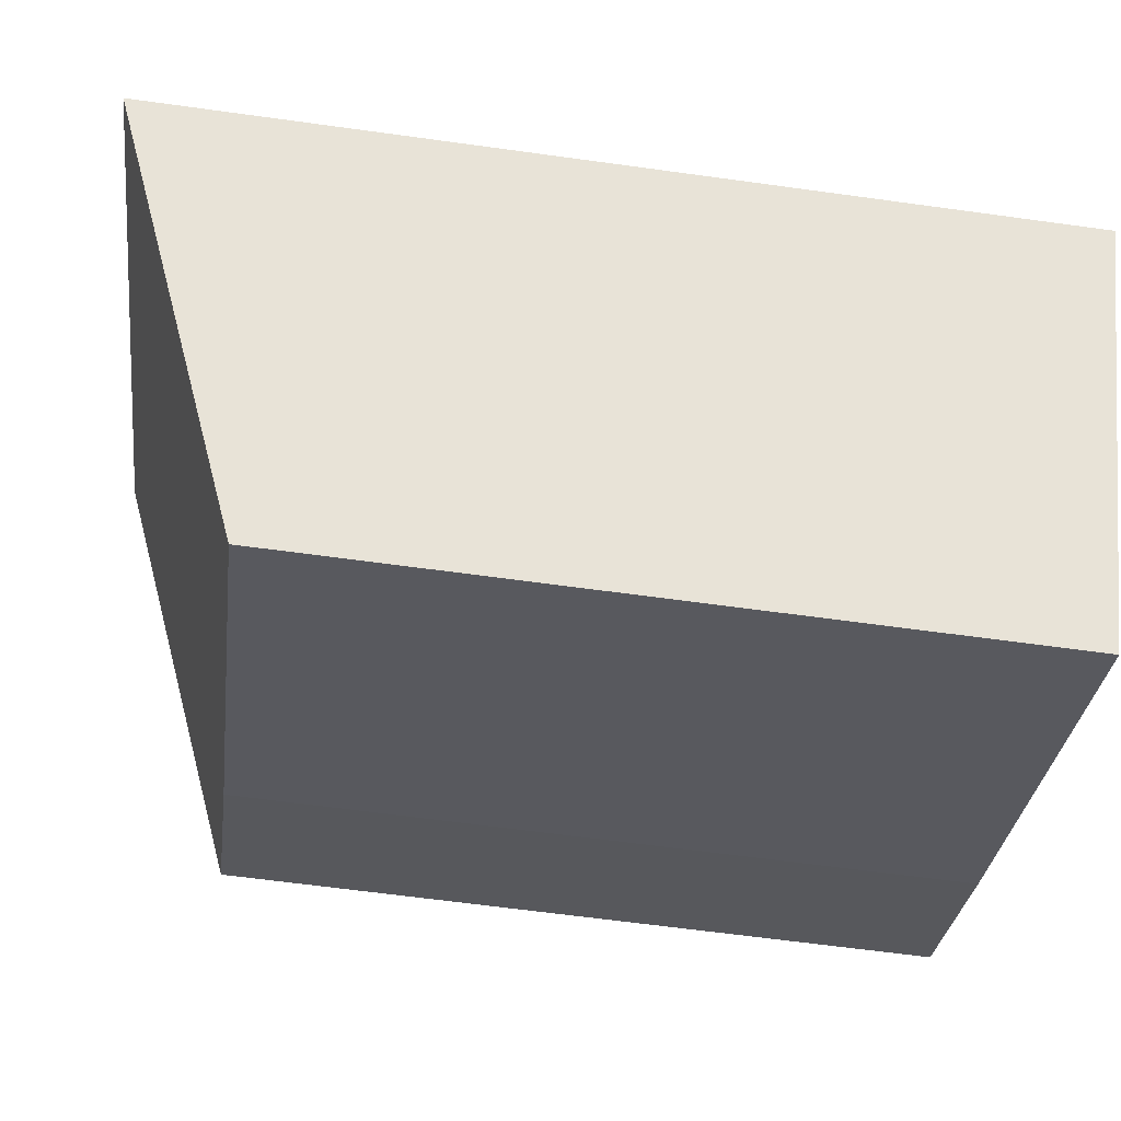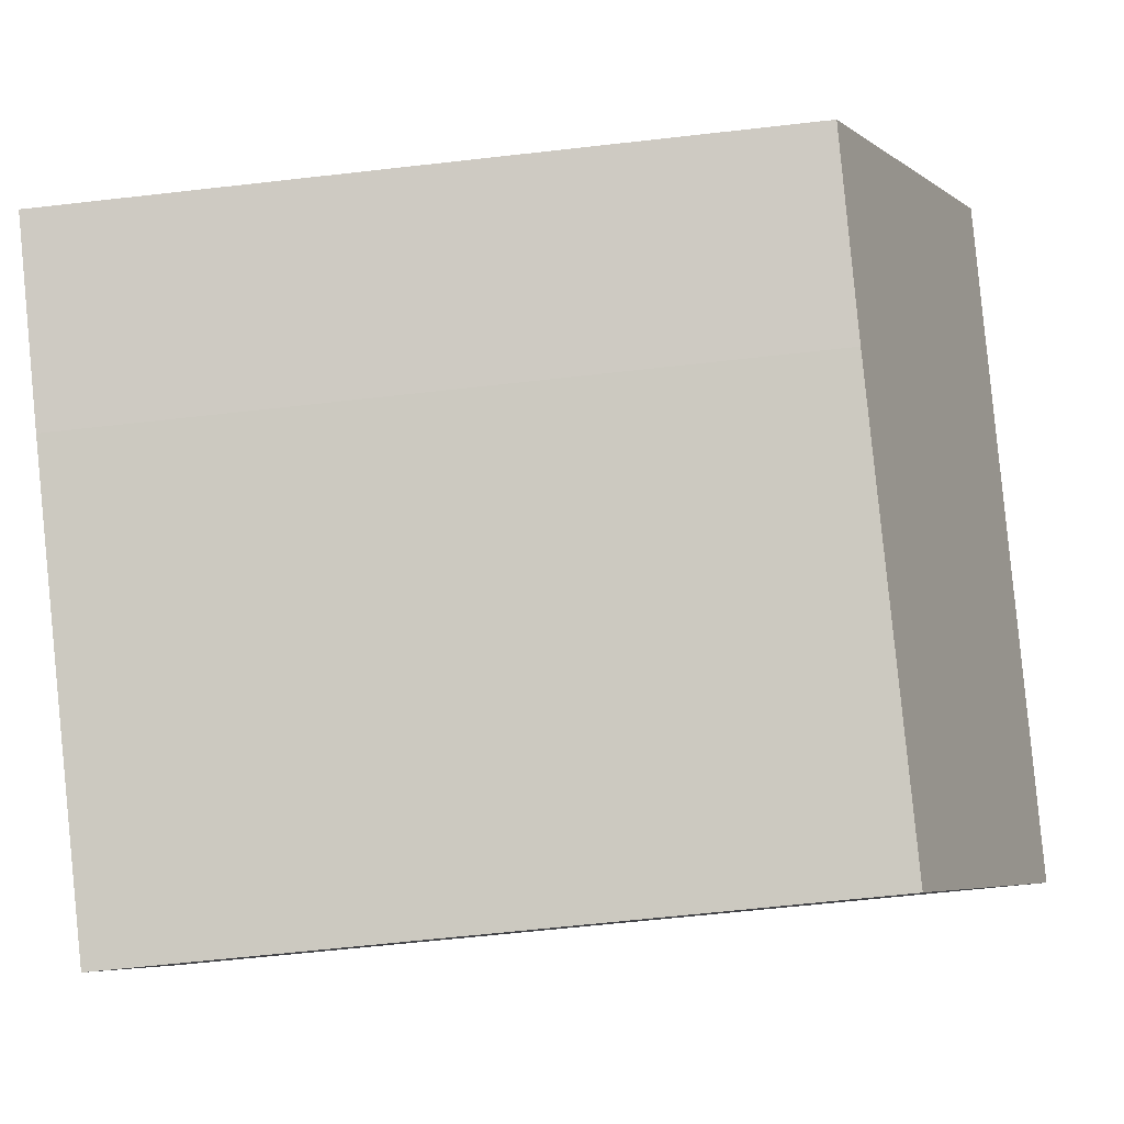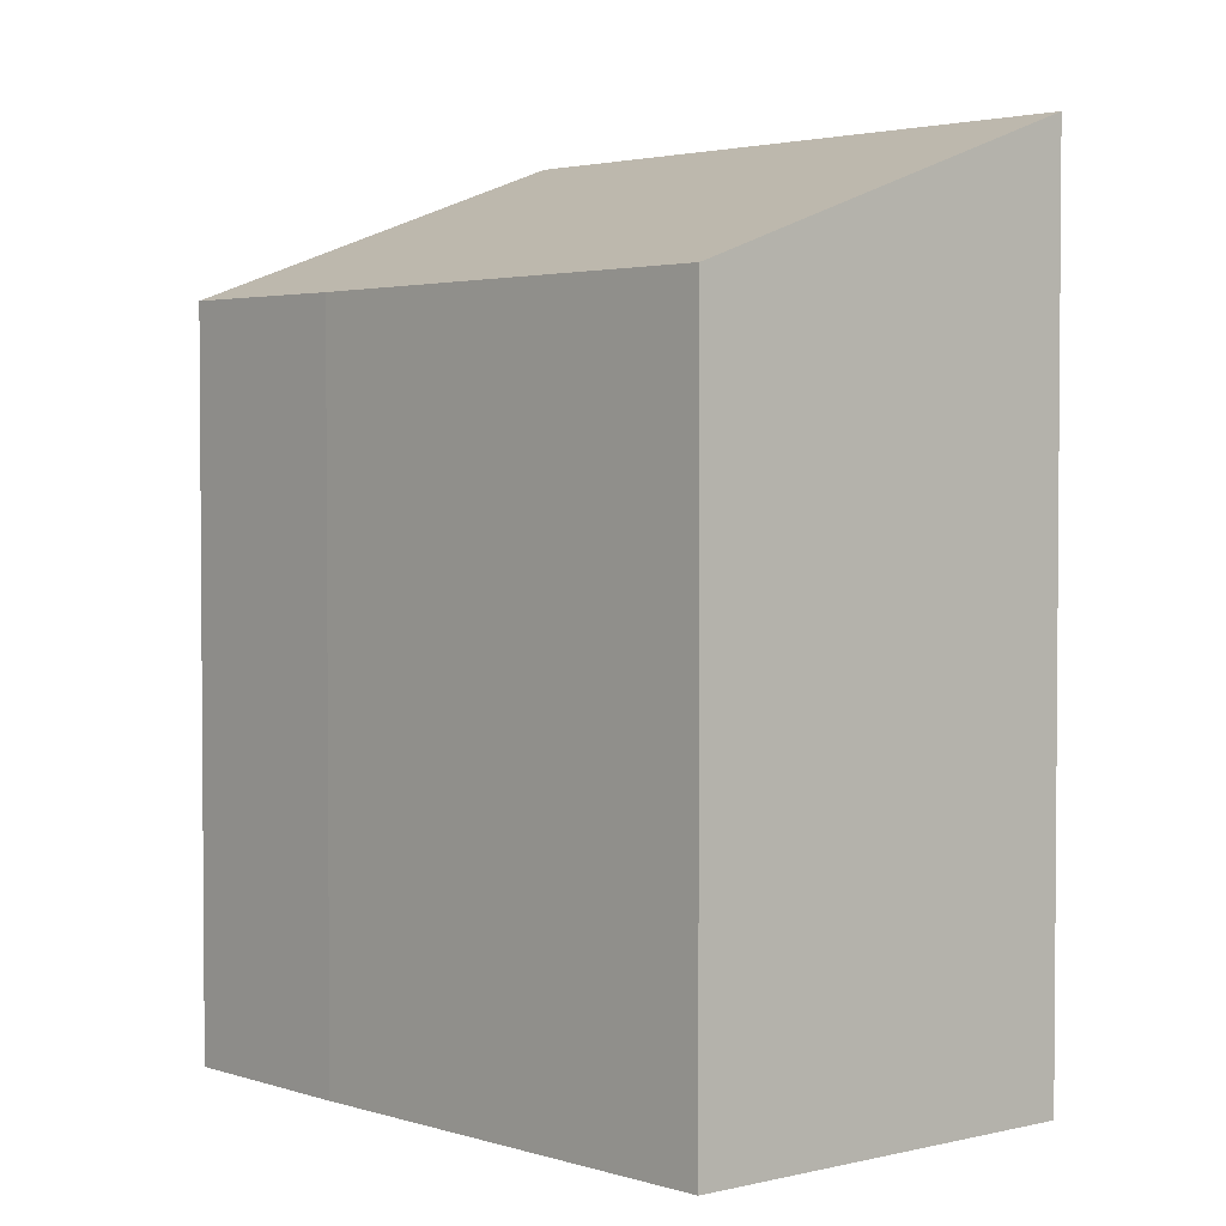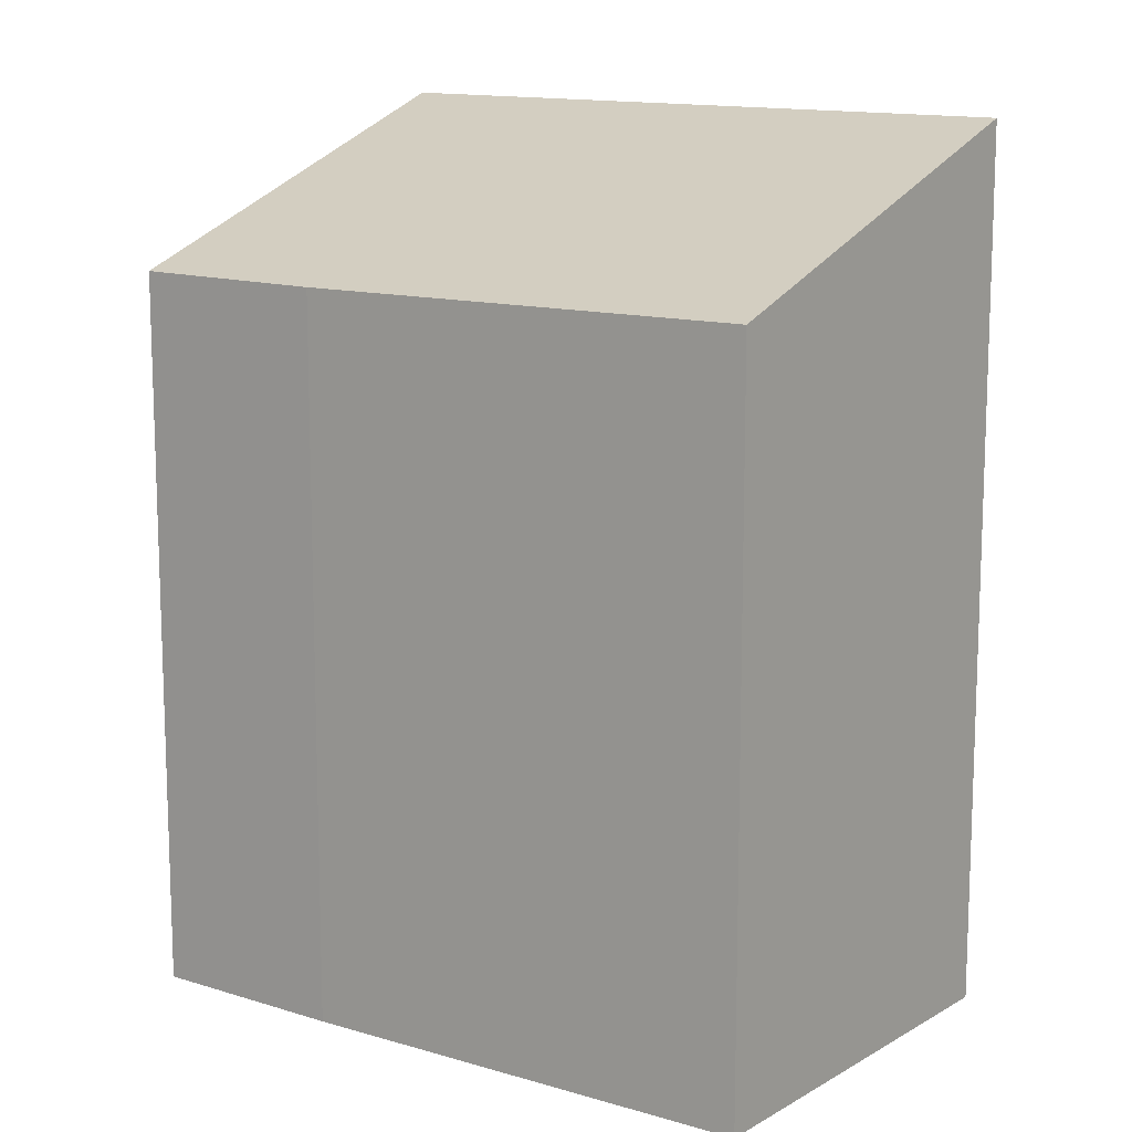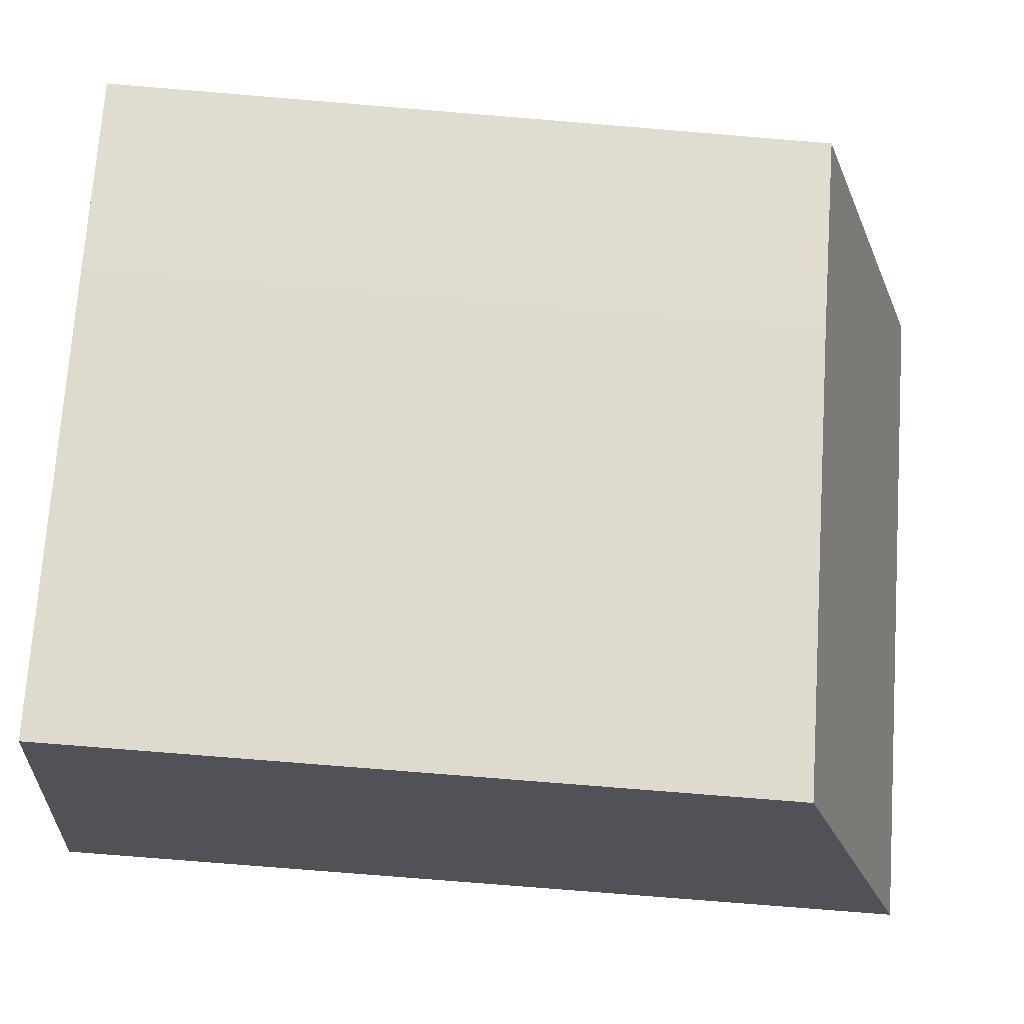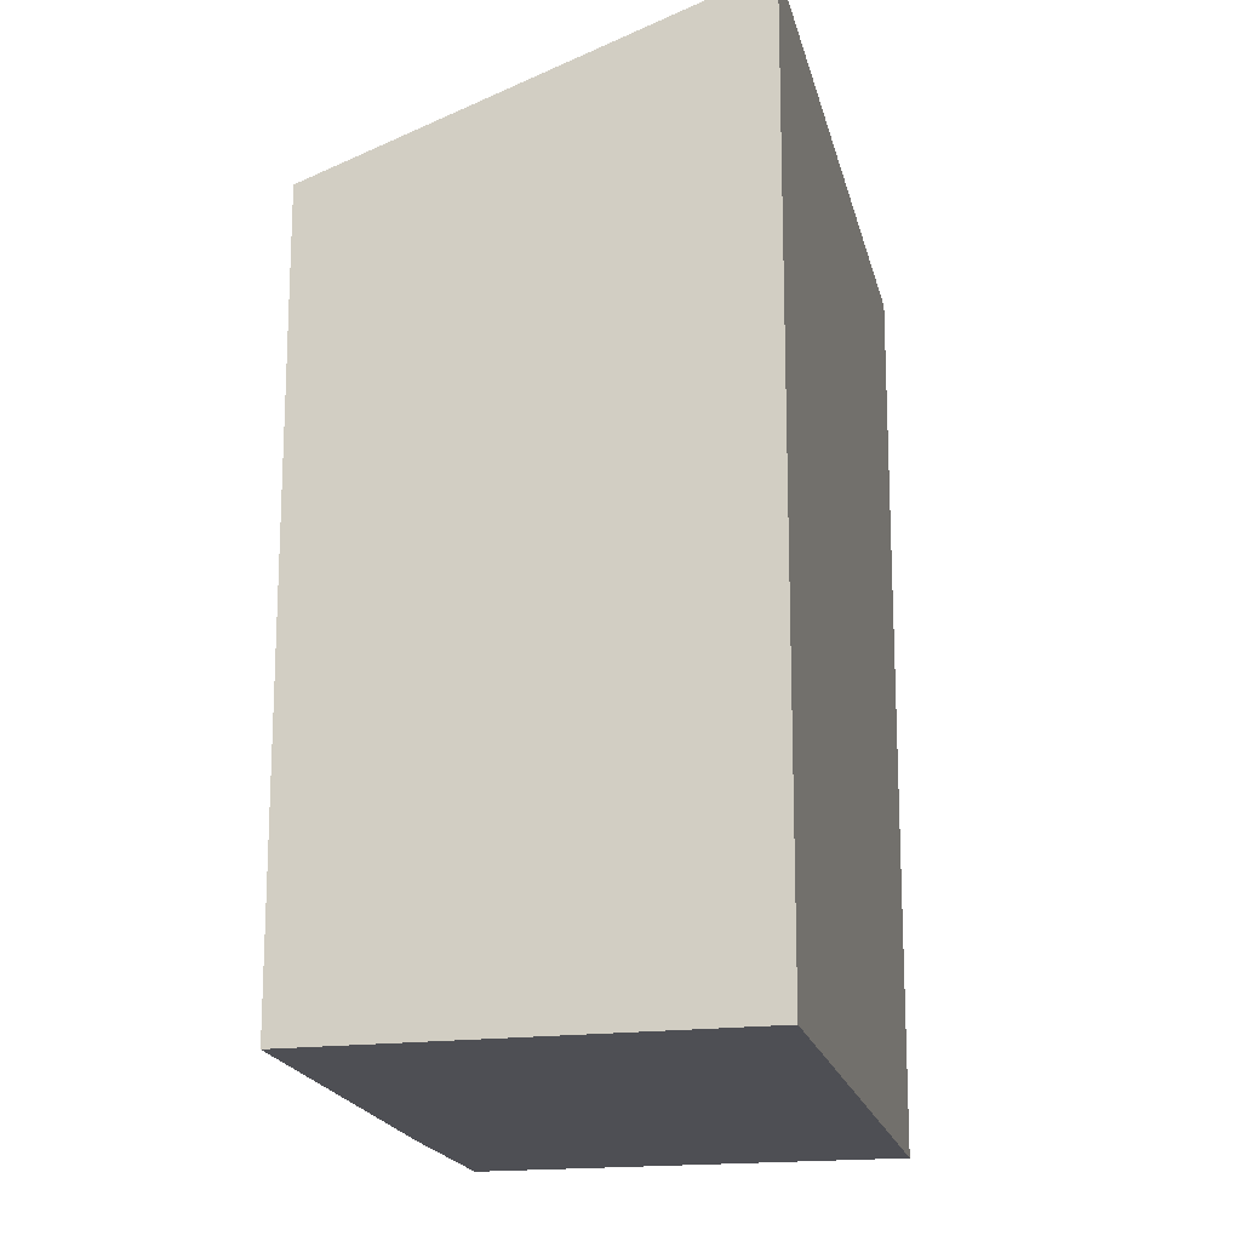
<metadata>
{"format":"obj","ext":"obj","renderer":"f3d","projection":"perspective","resolution":1024,"background":"white","views":[{"elev":-62.6,"azim":-98.0,"up":"+Z"},{"elev":-61.8,"azim":96.6,"up":"+Z"},{"elev":2.9,"azim":-165.5,"up":"+Y"},{"elev":13.2,"azim":-178.1,"up":"+Y"},{"elev":-75.9,"azim":85.3,"up":"+Z"},{"elev":-18.4,"azim":-111.6,"up":"+Y"}]}
</metadata>
<code>
v  0 6.125 3.75e-16
v  4.475 5.073 -0.591
v  1.69 5.096 -2.365
v  3.985 6.125 2.653
v  5.643 5.076 0.198
v  5.643 -1.212e-17 0.198
v  4.475 3.619e-17 -0.591
v  1.69 1.448e-16 -2.365
v  0 0 0
v  3.985 -1.624e-16 2.653
g defaultobject
f 1 2 3
f 2 1 4
f 2 4 5
f 6 2 5
f 2 6 7
f 2 8 3
f 8 2 7
f 3 9 1
f 9 3 8
f 9 4 1
f 4 9 10
f 10 5 4
f 5 10 6
f 7 9 8
f 9 7 6
f 9 6 10

</code>
